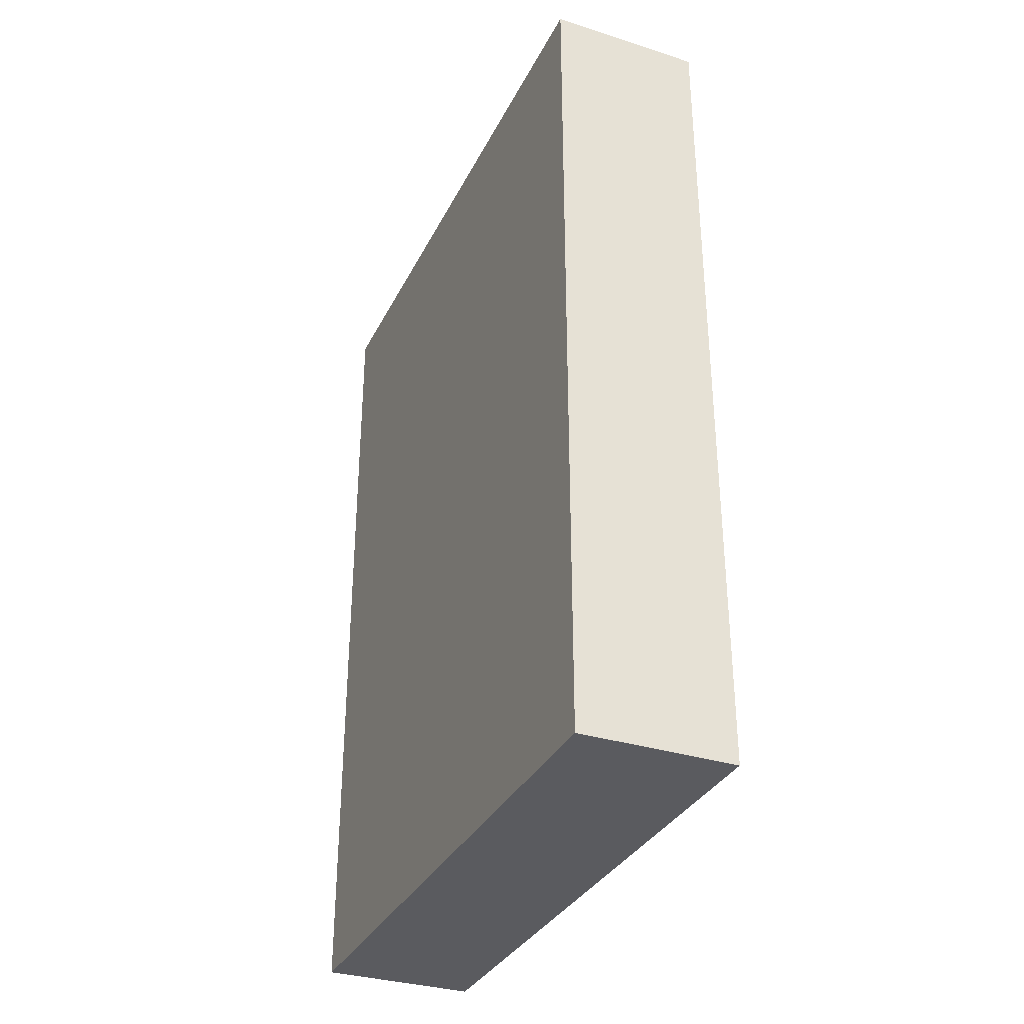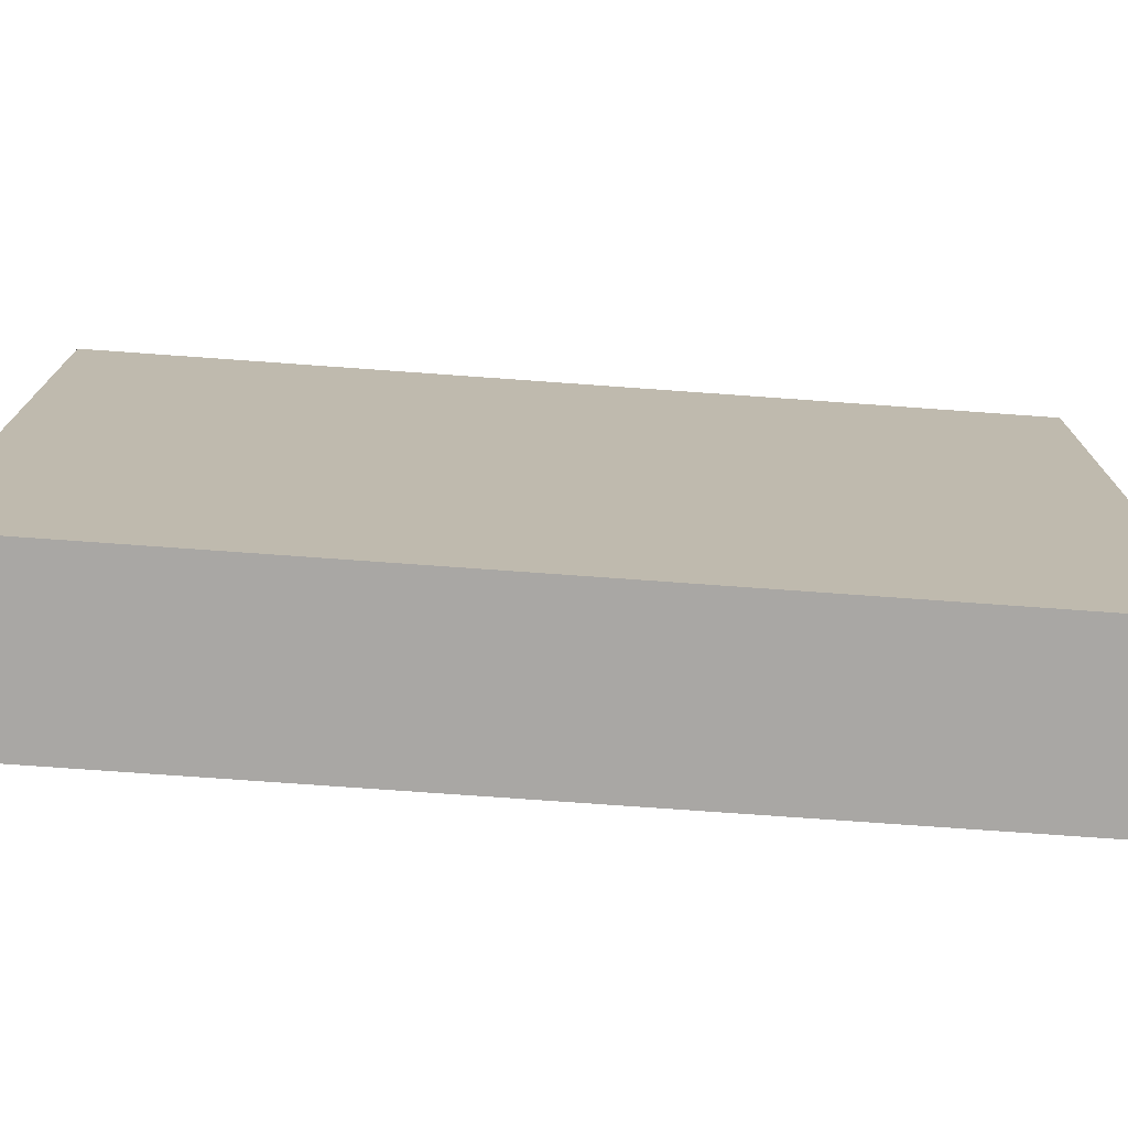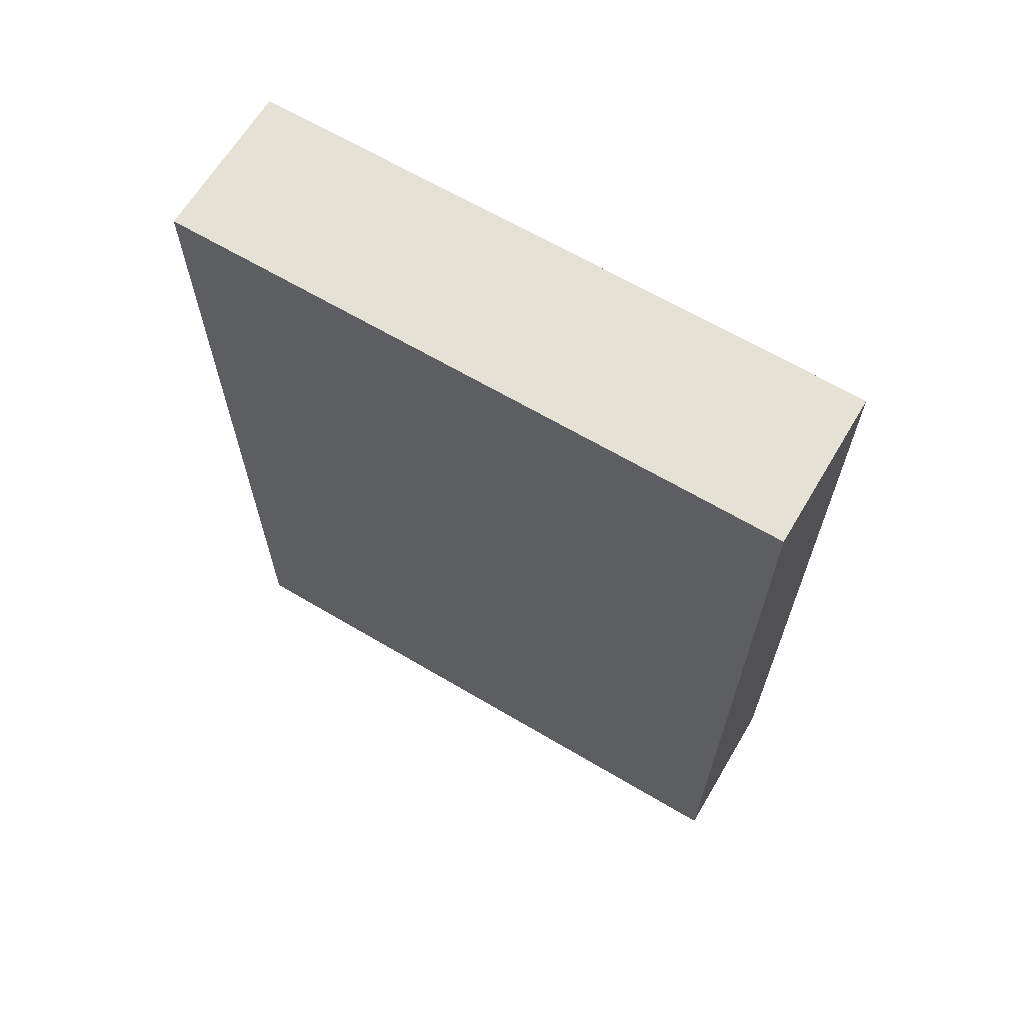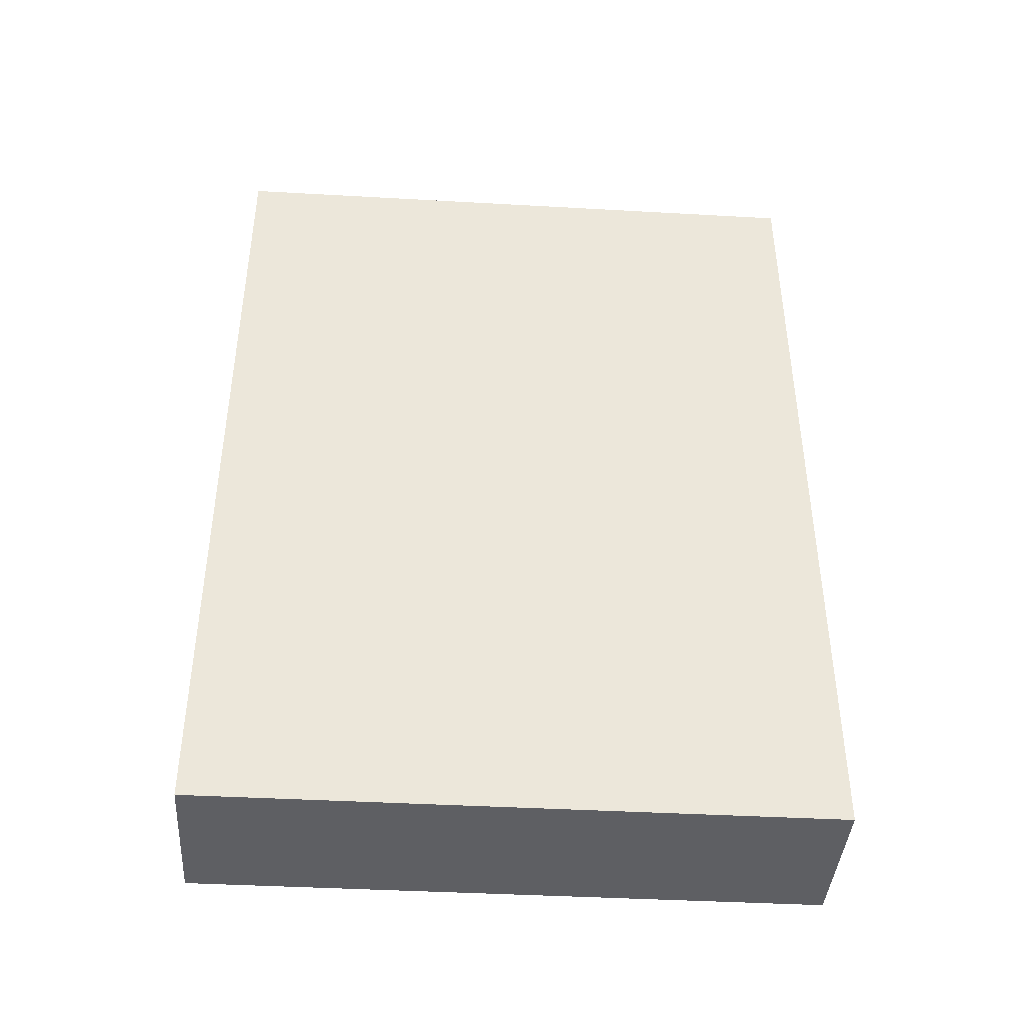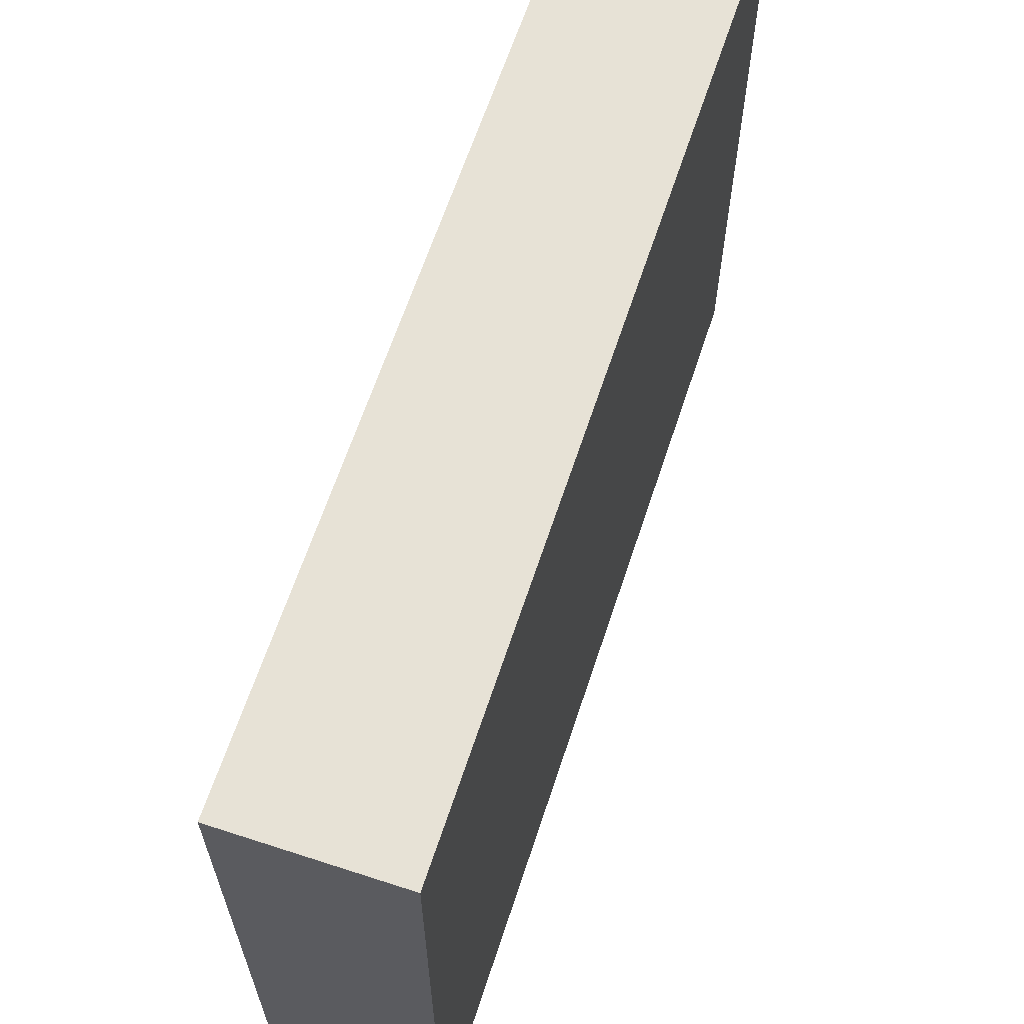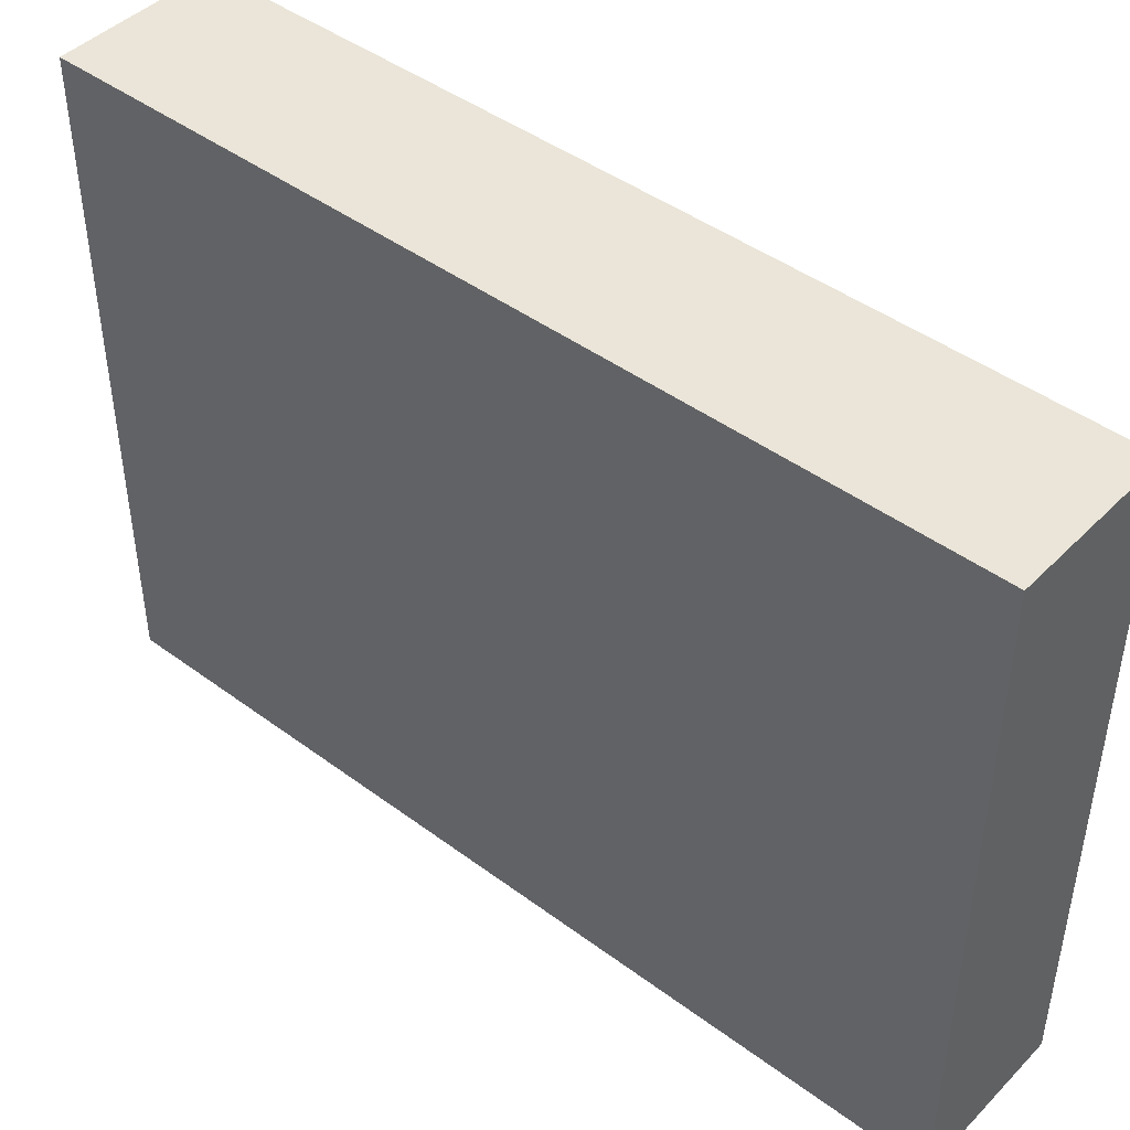
<metadata>
{"format":"obj","ext":"obj","renderer":"f3d","projection":"perspective","resolution":1024,"background":"white","views":[{"elev":-33.4,"azim":156.6,"up":"+Z"},{"elev":-74.7,"azim":85.9,"up":"+Y"},{"elev":65.1,"azim":-59.2,"up":"+Z"},{"elev":-41.4,"azim":-93.9,"up":"+Z"},{"elev":63.7,"azim":18.2,"up":"+Y"},{"elev":44.5,"azim":-49.2,"up":"+Y"}]}
</metadata>
<code>
v -128 1344 -512
v -96 1216 -512
v -128 1216 -512
v -96 1344 -512
v -128 1216 -336
v -96 1344 -336
v -128 1344 -336
v -96 1216 -336
f 1 2 3
f 1 4 2
f 5 6 7
f 5 8 6
f 7 4 1
f 7 6 4
f 8 3 2
f 8 5 3
f 6 2 4
f 6 8 2
f 5 1 3
f 5 7 1

</code>
